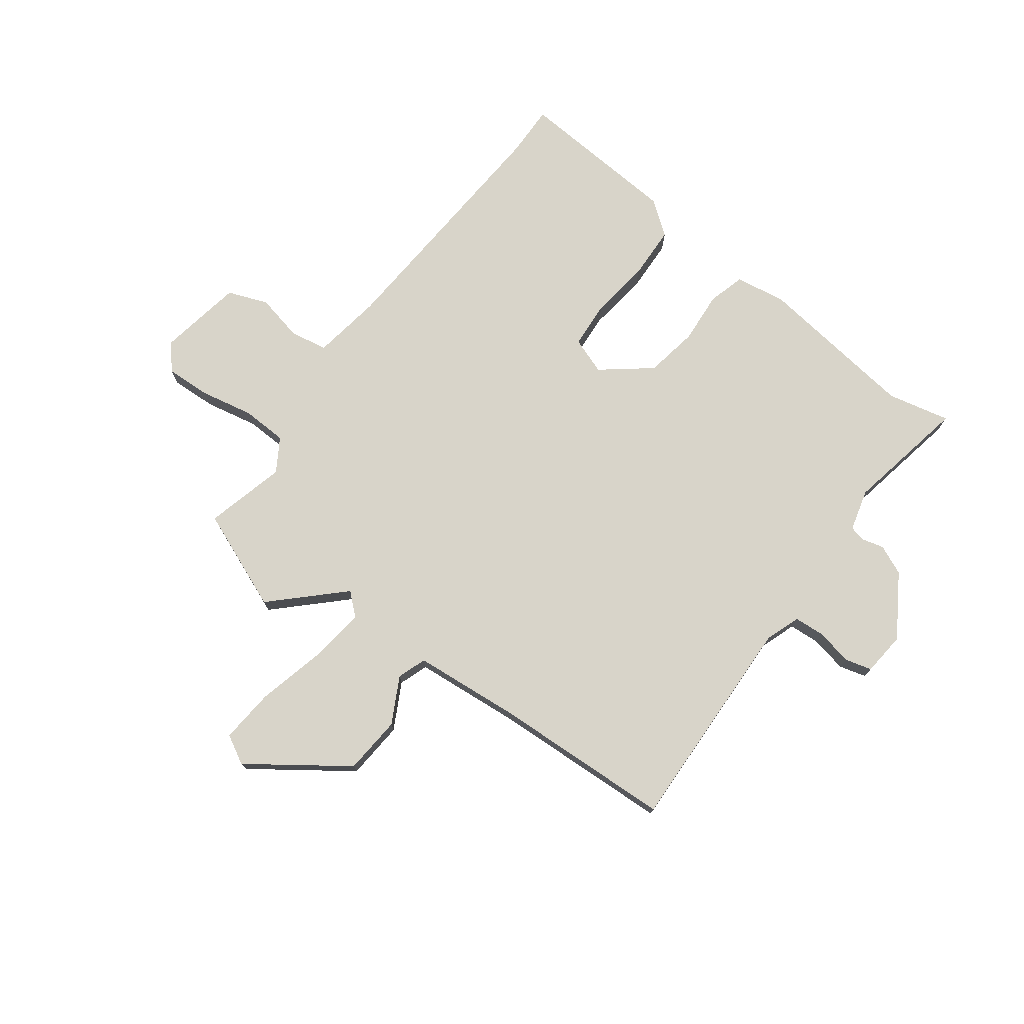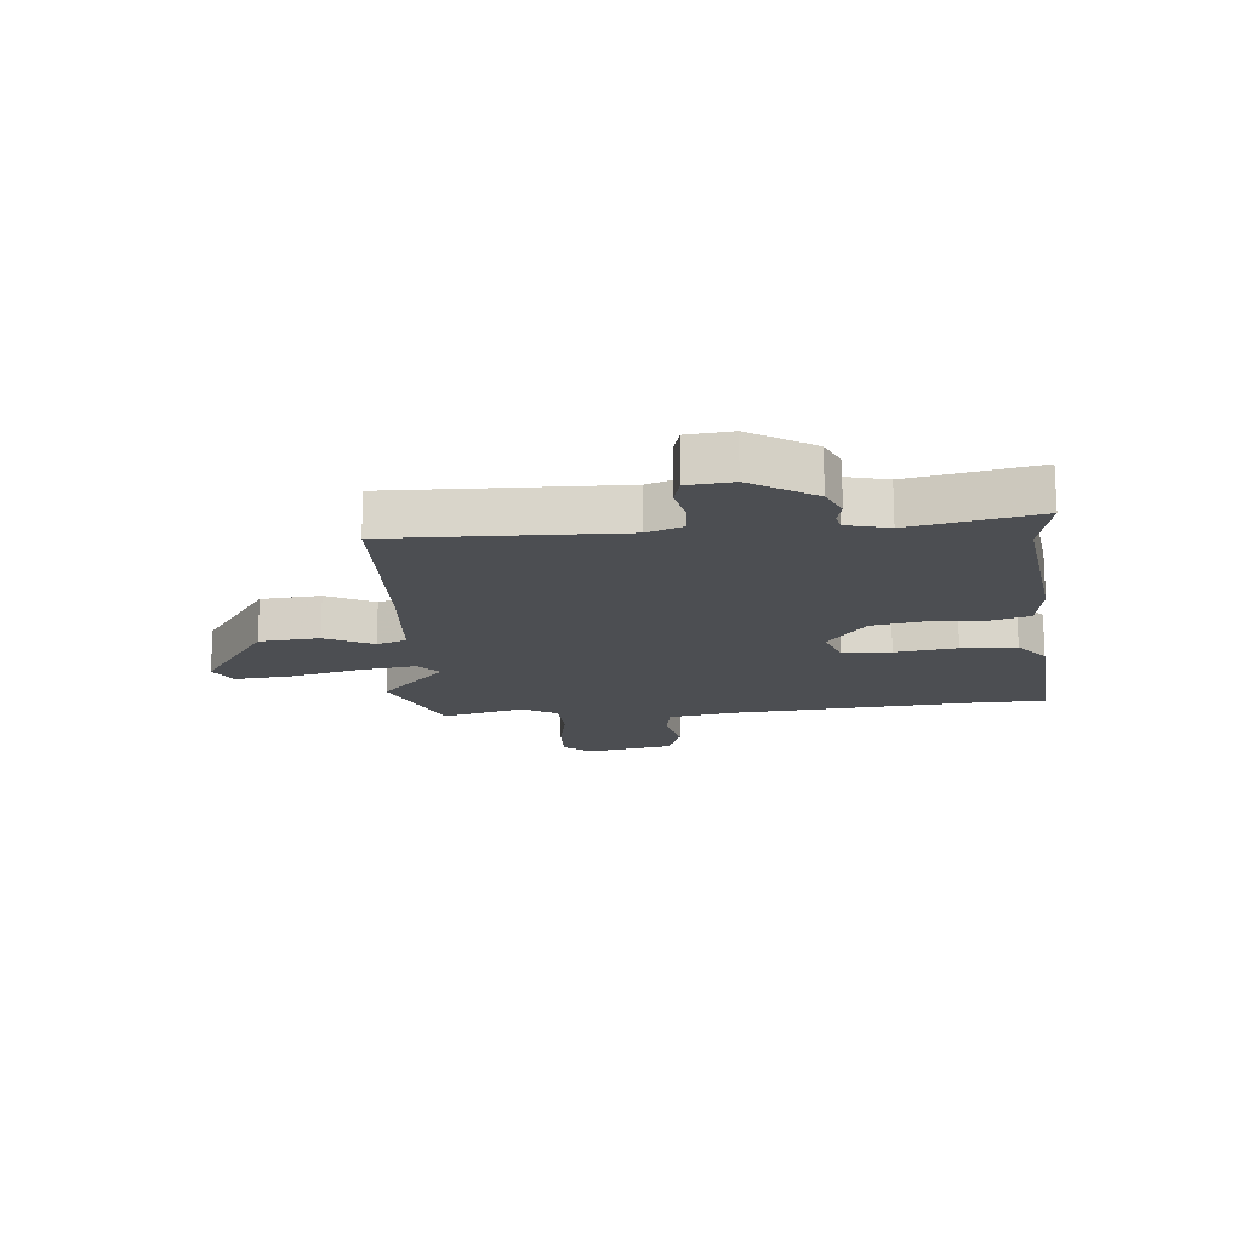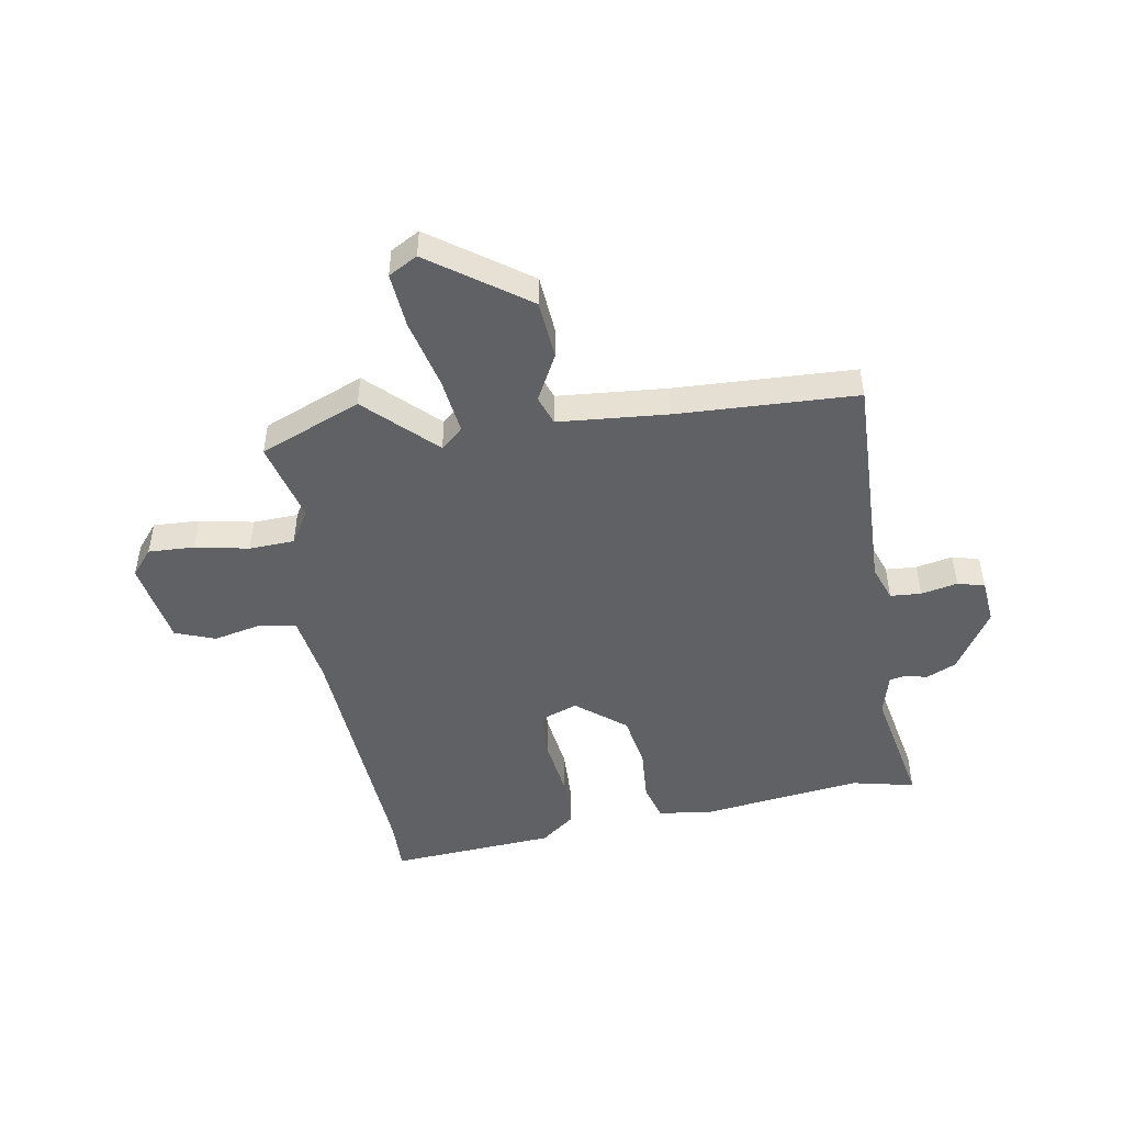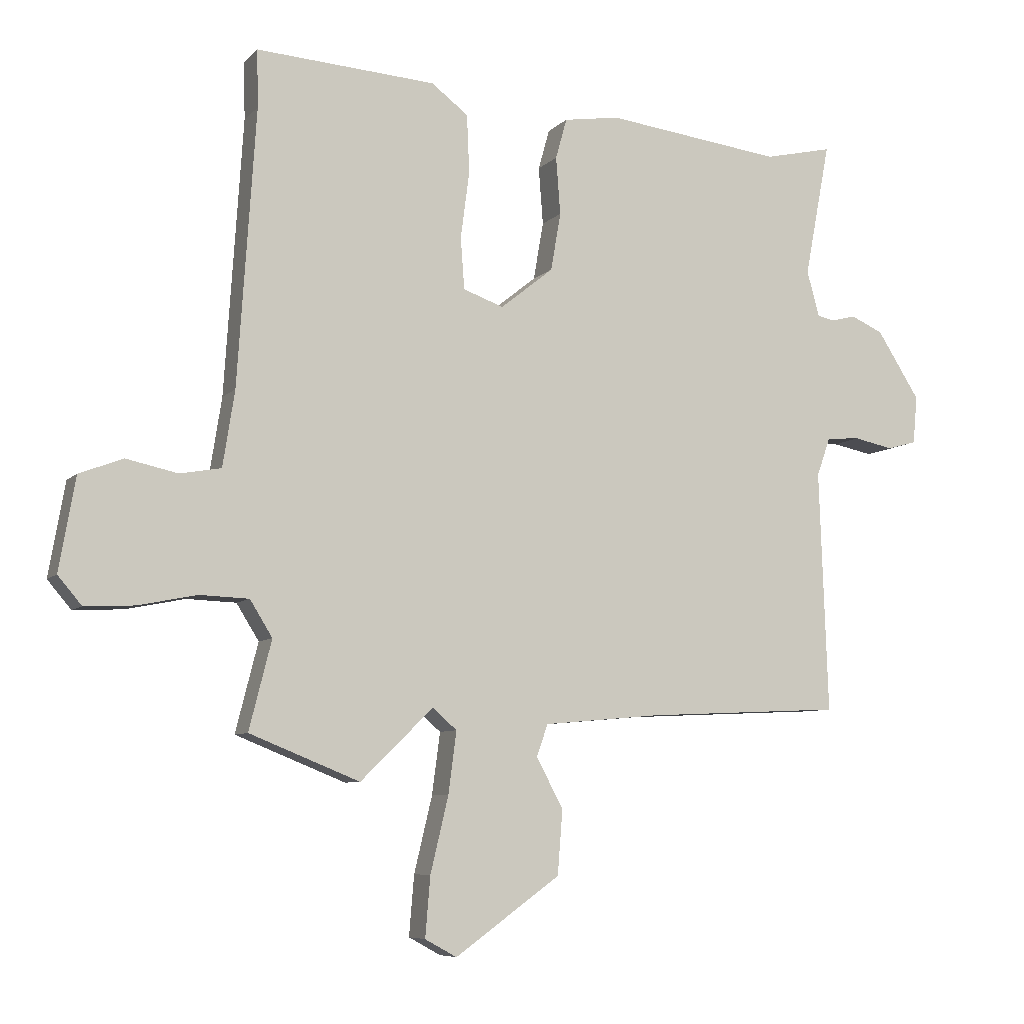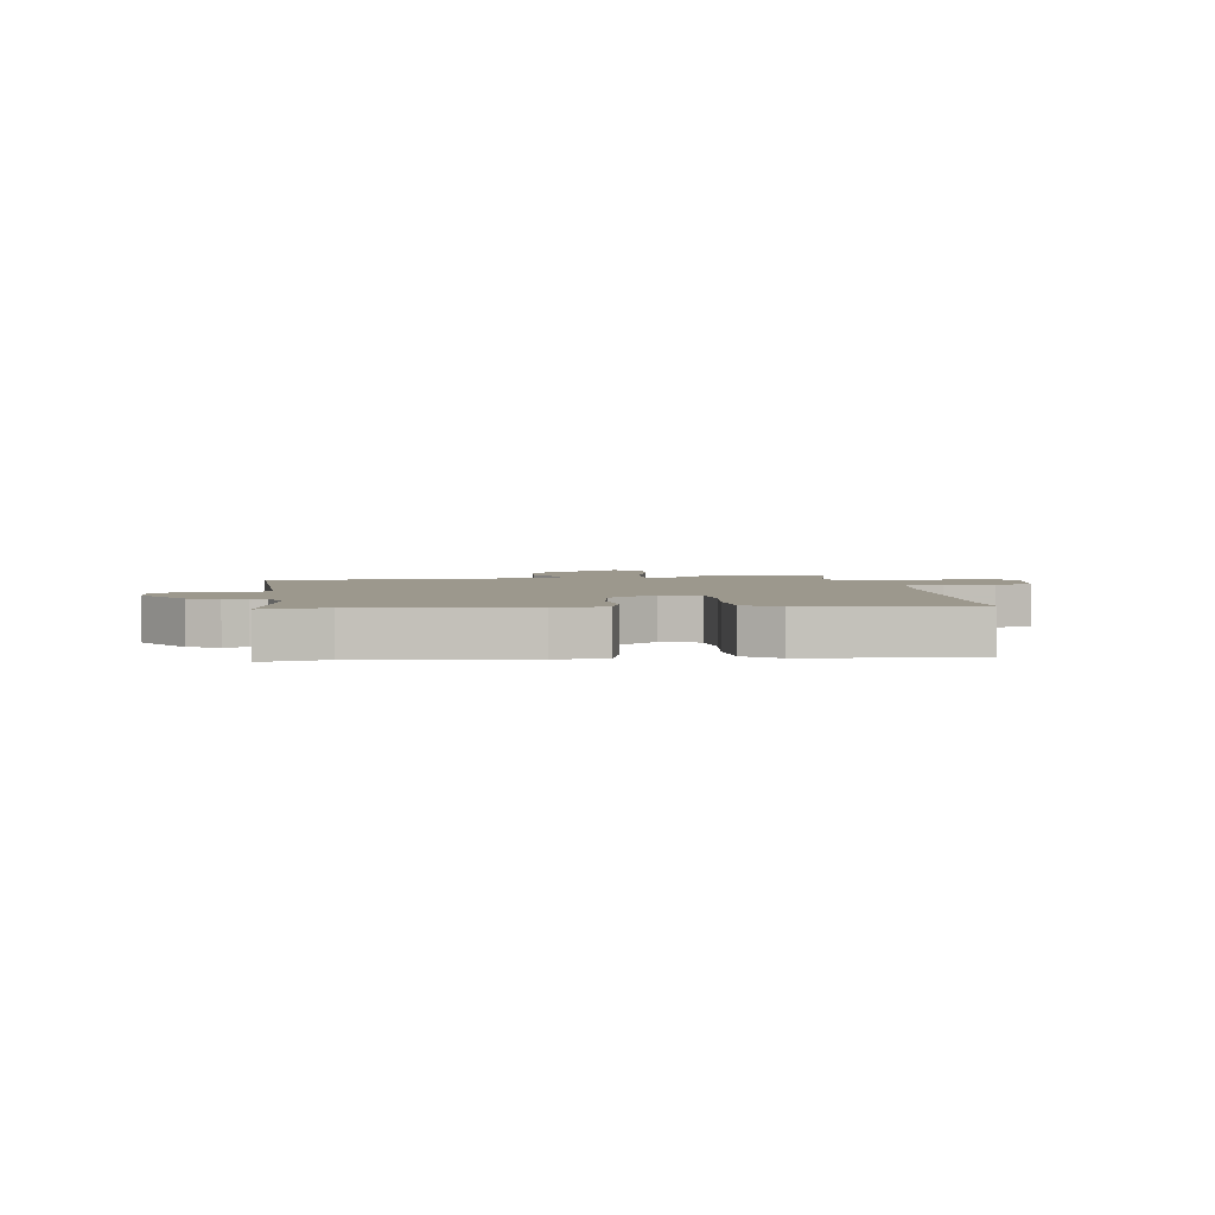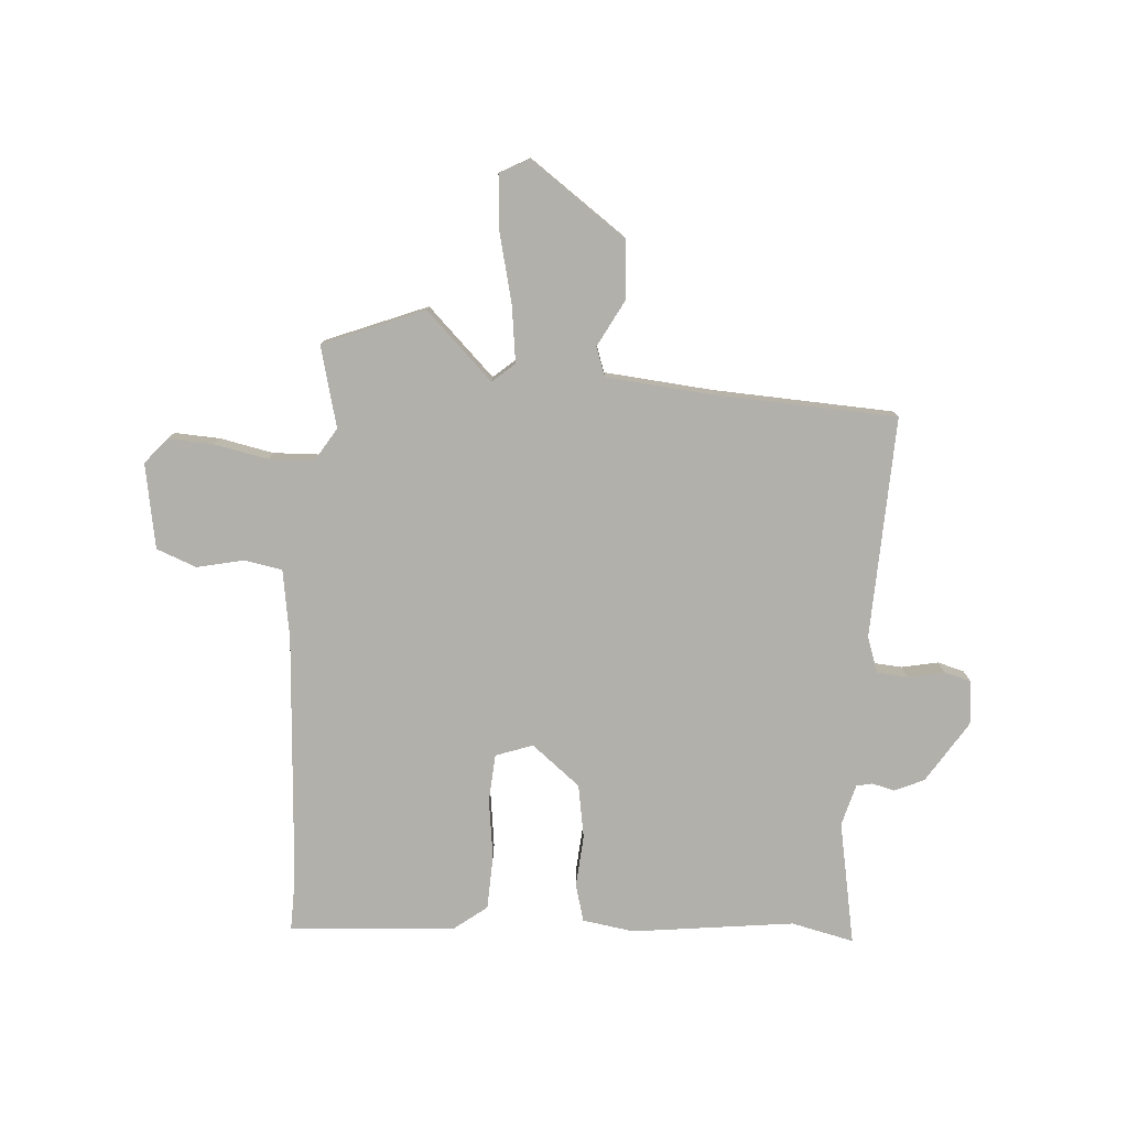
<metadata>
{"format":"obj","ext":"obj","renderer":"f3d","projection":"perspective","resolution":1024,"background":"white","views":[{"elev":75.2,"azim":-143.2,"up":"+Y"},{"elev":-16.5,"azim":-84.2,"up":"+Y"},{"elev":-48.3,"azim":-170.1,"up":"+Y"},{"elev":-7.3,"azim":157.1,"up":"+Z"},{"elev":3.0,"azim":-7.8,"up":"+Y"},{"elev":-78.5,"azim":175.9,"up":"+Y"}]}
</metadata>
<code>
v 0.501 0.07 -0.5
v 0.324 0.07 -0.571
v 0.207 0.07 -0.457
v 0.168 0.07 -0.491
v 0.181 0.07 -0.59
v 0.21 0.07 -0.711
v 0.218 0.07 -0.807
v 0.167 0.07 -0.835
v -0.002 0.07 -0.714
v -0.01 0.07 -0.611
v 0.033 0.07 -0.53
v 0.015 0.07 -0.479
v -0.174 0.07 -0.462
v -0.491 0.07 -0.447
v -0.477 0.07 -0.058
v -0.499 0.07 0.004
v -0.553 0.07 0.008
v -0.617 0.07 -0.005
v -0.664 0.07 0.008
v -0.671 0.07 0.085
v -0.602 0.07 0.193
v -0.55 0.07 0.216
v -0.511 0.07 0.206
v -0.483 0.07 0.212
v -0.463 0.07 0.285
v -0.504 0.07 0.501
v -0.394 0.07 0.476
v -0.11 0.07 0.511
v -0.02 0.07 0.497
v -0.002 0.07 0.432
v -0.009 0.07 0.34
v 0.007 0.07 0.247
v 0.092 0.07 0.179
v 0.157 0.07 0.202
v 0.163 0.07 0.285
v 0.149 0.07 0.391
v 0.153 0.07 0.485
v 0.212 0.07 0.53
v 0.501 0.07 0.549
v 0.499 0.07 0.457
v 0.528 0.07 0.016
v 0.547 0.07 -0.105
v 0.613 0.07 -0.117
v 0.696 0.07 -0.099
v 0.766 0.07 -0.126
v 0.792 0.07 -0.275
v 0.754 0.07 -0.32
v 0.674 0.07 -0.316
v 0.58 0.07 -0.297
v 0.501 0.07 -0.3
v 0.465 0.07 -0.358
v 0.501 0 -0.5
v 0.324 0 -0.571
v 0.207 0 -0.457
v 0.168 0 -0.491
v 0.181 0 -0.59
v 0.21 0 -0.711
v 0.218 0 -0.807
v 0.167 0 -0.835
v -0.002 0 -0.714
v -0.01 0 -0.611
v 0.033 0 -0.53
v 0.015 0 -0.479
v -0.174 0 -0.462
v -0.491 0 -0.447
v -0.477 0 -0.058
v -0.499 0 0.004
v -0.553 0 0.008
v -0.617 0 -0.005
v -0.664 0 0.008
v -0.671 0 0.085
v -0.602 0 0.193
v -0.55 0 0.216
v -0.511 0 0.206
v -0.483 0 0.212
v -0.463 0 0.285
v -0.504 0 0.501
v -0.394 0 0.476
v -0.11 0 0.511
v -0.02 0 0.497
v -0.002 0 0.432
v -0.009 0 0.34
v 0.007 0 0.247
v 0.092 0 0.179
v 0.157 0 0.202
v 0.163 0 0.285
v 0.149 0 0.391
v 0.153 0 0.485
v 0.212 0 0.53
v 0.501 0 0.549
v 0.499 0 0.457
v 0.528 0 0.016
v 0.547 0 -0.105
v 0.613 0 -0.117
v 0.696 0 -0.099
v 0.766 0 -0.126
v 0.792 0 -0.275
v 0.754 0 -0.32
v 0.674 0 -0.316
v 0.58 0 -0.297
v 0.501 0 -0.3
v 0.465 0 -0.358
f 47 48 49
f 46 47 49
f 45 46 49
f 44 45 49
f 43 44 49
f 42 43 49 50
f 41 42 50 51
f 38 39 40
f 37 38 40
f 36 37 40
f 35 36 40
f 40 41 51
f 35 40 51
f 34 35 51
f 29 30 31
f 28 29 31
f 27 28 31
f 27 31 32
f 26 27 32
f 25 26 32
f 24 25 32 33
f 21 22 23
f 20 21 23
f 19 20 23
f 18 19 23
f 17 18 23
f 23 24 33
f 17 23 33
f 16 17 33
f 13 14 15
f 15 16 33
f 13 15 33
f 12 13 33
f 9 10 11
f 8 9 11
f 7 8 11
f 6 7 11
f 5 6 11
f 4 5 11 12
f 12 33 34
f 4 12 34
f 3 4 34
f 3 34 51
f 2 3 51
f 1 2 51
f 100 99 98
f 100 98 97
f 100 97 96
f 100 96 95
f 100 95 94
f 101 100 94 93
f 102 101 93 92
f 91 90 89
f 91 89 88
f 91 88 87
f 91 87 86
f 102 92 91
f 102 91 86
f 102 86 85
f 82 81 80
f 82 80 79
f 82 79 78
f 83 82 78
f 83 78 77
f 83 77 76
f 84 83 76 75
f 74 73 72
f 74 72 71
f 74 71 70
f 74 70 69
f 74 69 68
f 84 75 74
f 84 74 68
f 84 68 67
f 66 65 64
f 84 67 66
f 84 66 64
f 84 64 63
f 62 61 60
f 62 60 59
f 62 59 58
f 62 58 57
f 62 57 56
f 63 62 56 55
f 85 84 63
f 85 63 55
f 85 55 54
f 102 85 54
f 102 54 53
f 102 53 52
f 1 52 53 2
f 2 53 54 3
f 3 54 55 4
f 4 55 56 5
f 5 56 57 6
f 6 57 58 7
f 7 58 59 8
f 8 59 60 9
f 9 60 61 10
f 10 61 62 11
f 11 62 63 12
f 12 63 64 13
f 13 64 65 14
f 14 65 66 15
f 15 66 67 16
f 16 67 68 17
f 17 68 69 18
f 18 69 70 19
f 19 70 71 20
f 20 71 72 21
f 21 72 73 22
f 22 73 74 23
f 23 74 75 24
f 24 75 76 25
f 25 76 77 26
f 26 77 78 27
f 27 78 79 28
f 28 79 80 29
f 29 80 81 30
f 30 81 82 31
f 31 82 83 32
f 32 83 84 33
f 33 84 85 34
f 34 85 86 35
f 35 86 87 36
f 36 87 88 37
f 37 88 89 38
f 38 89 90 39
f 39 90 91 40
f 40 91 92 41
f 41 92 93 42
f 42 93 94 43
f 43 94 95 44
f 44 95 96 45
f 45 96 97 46
f 46 97 98 47
f 47 98 99 48
f 48 99 100 49
f 49 100 101 50
f 50 101 102 51
f 51 102 52 1

</code>
